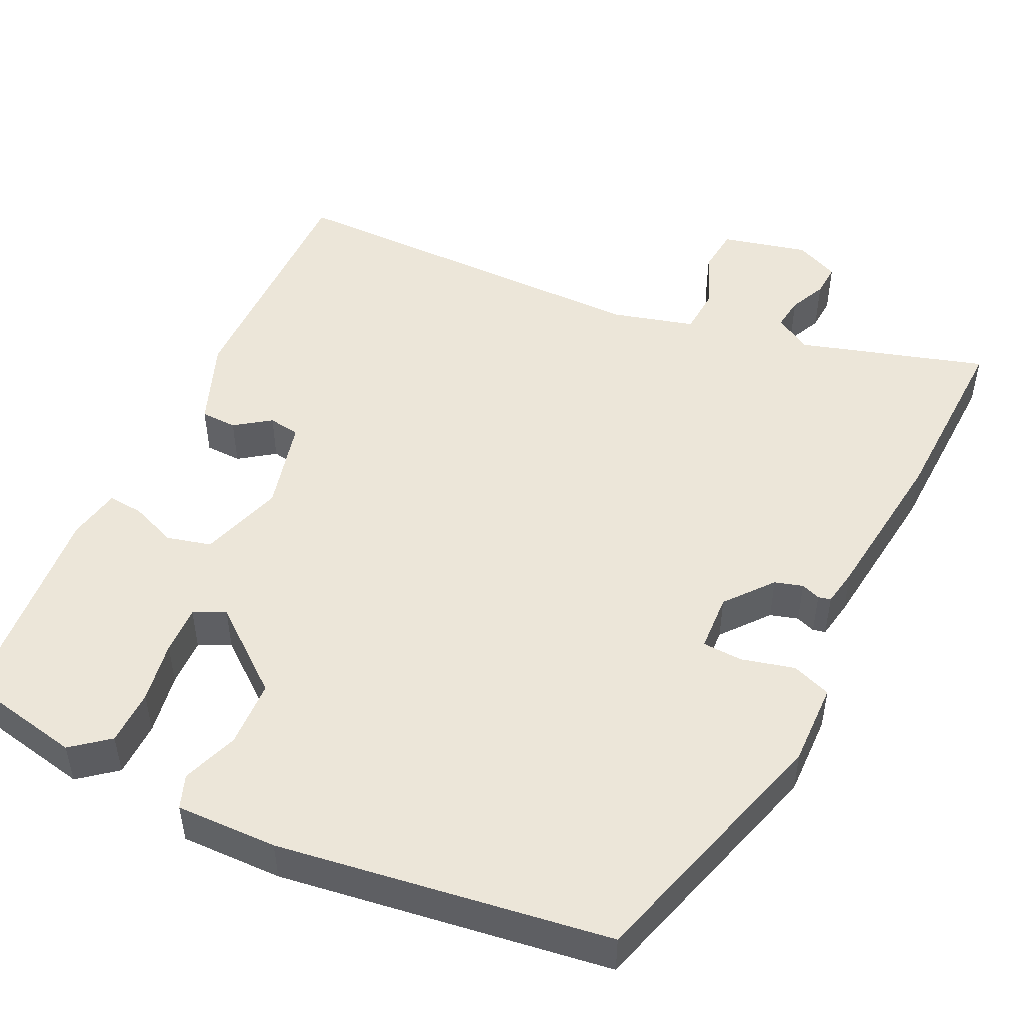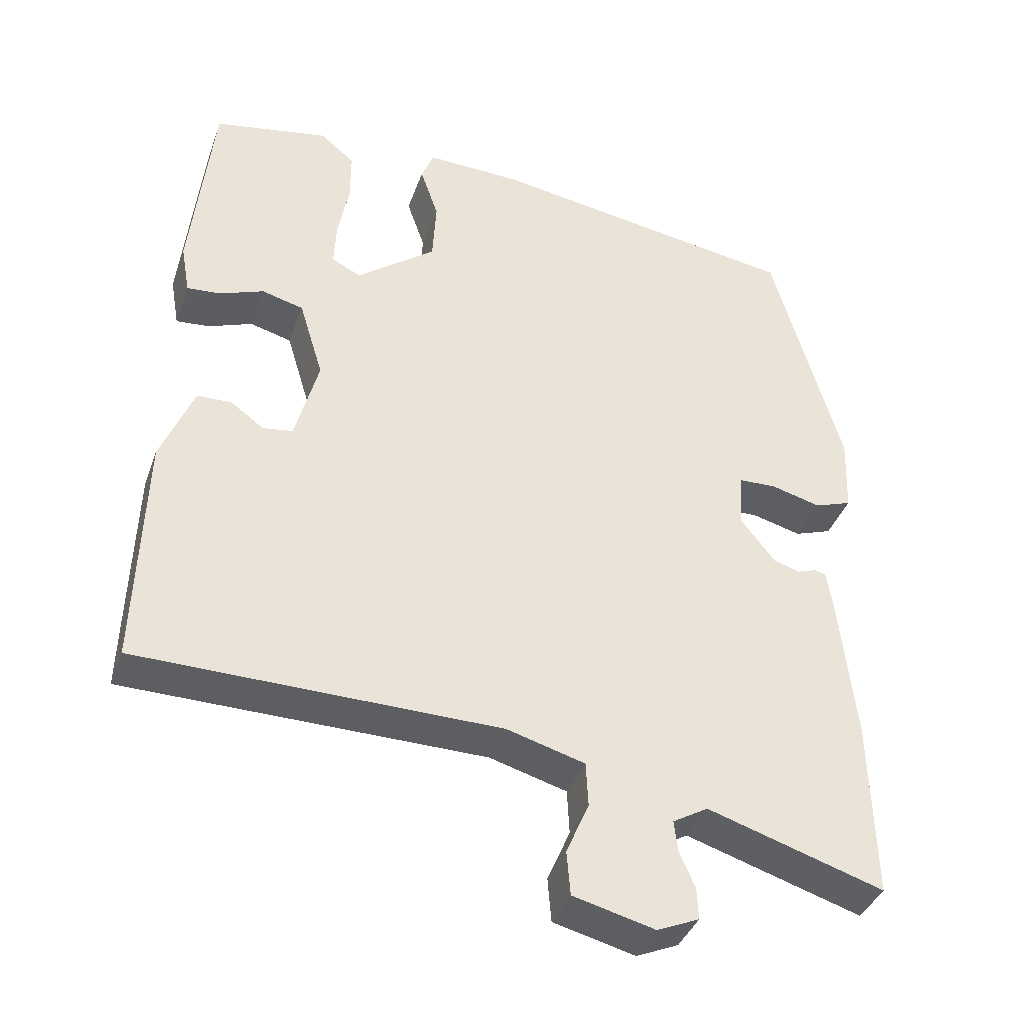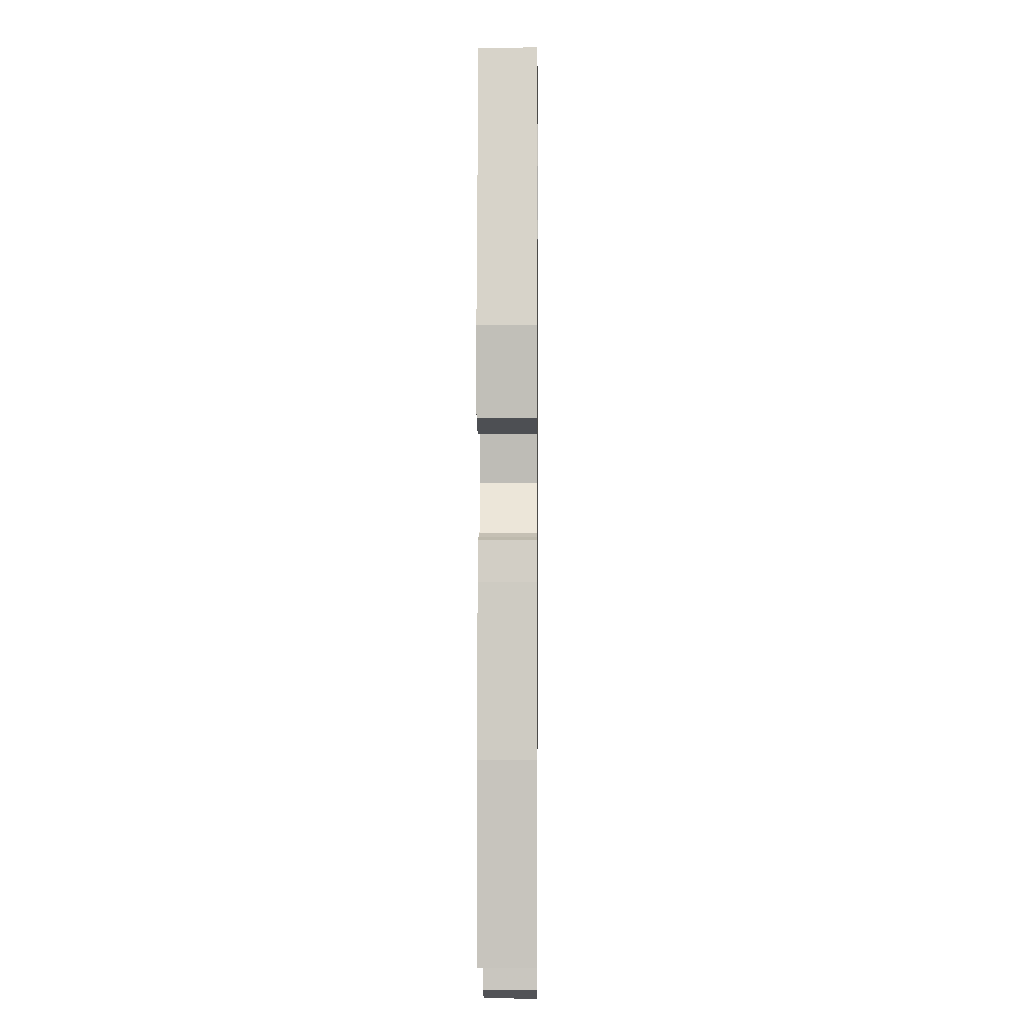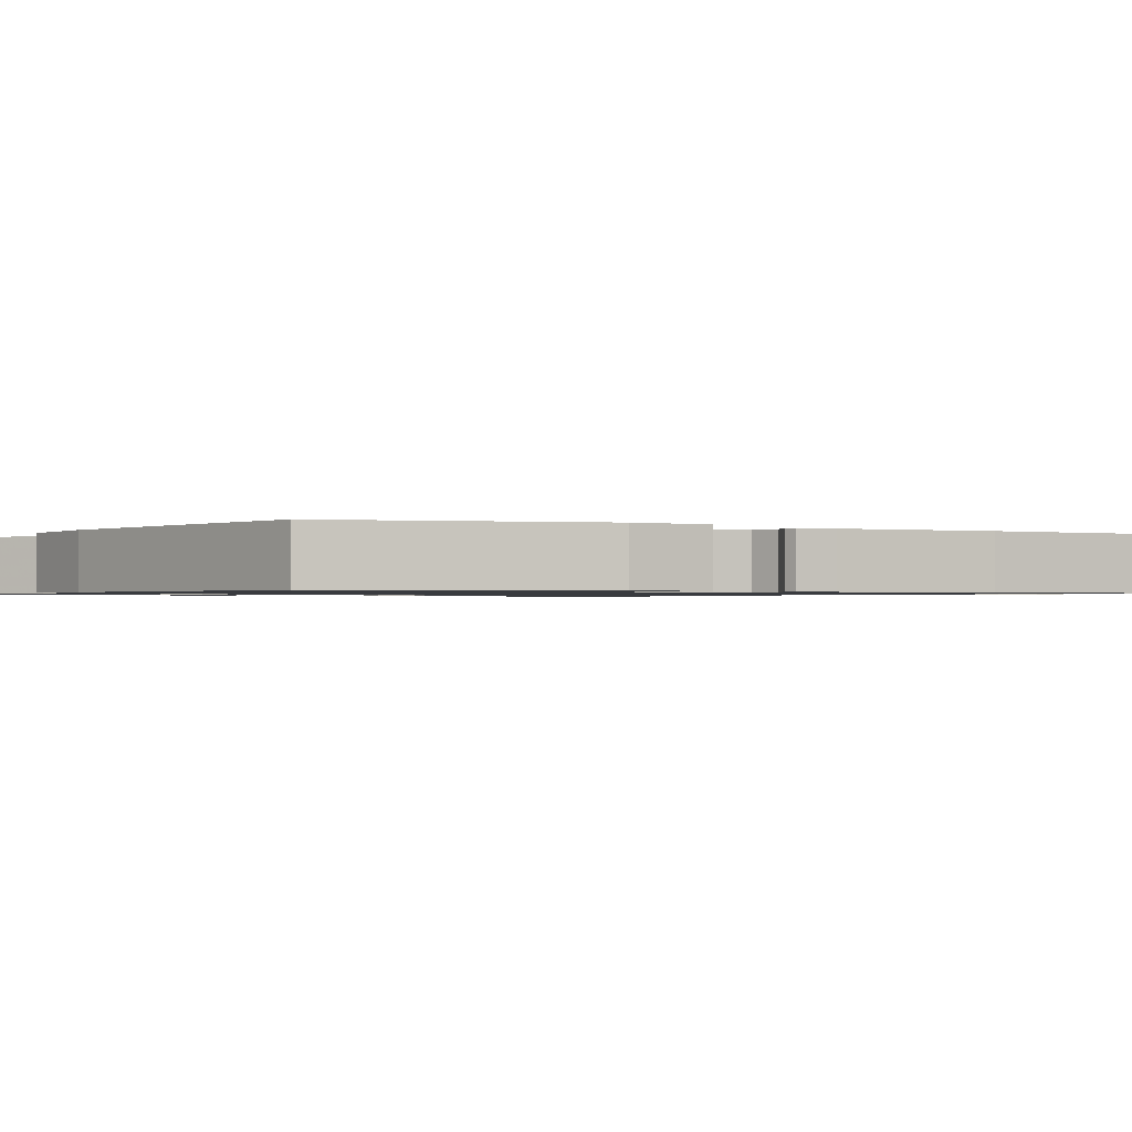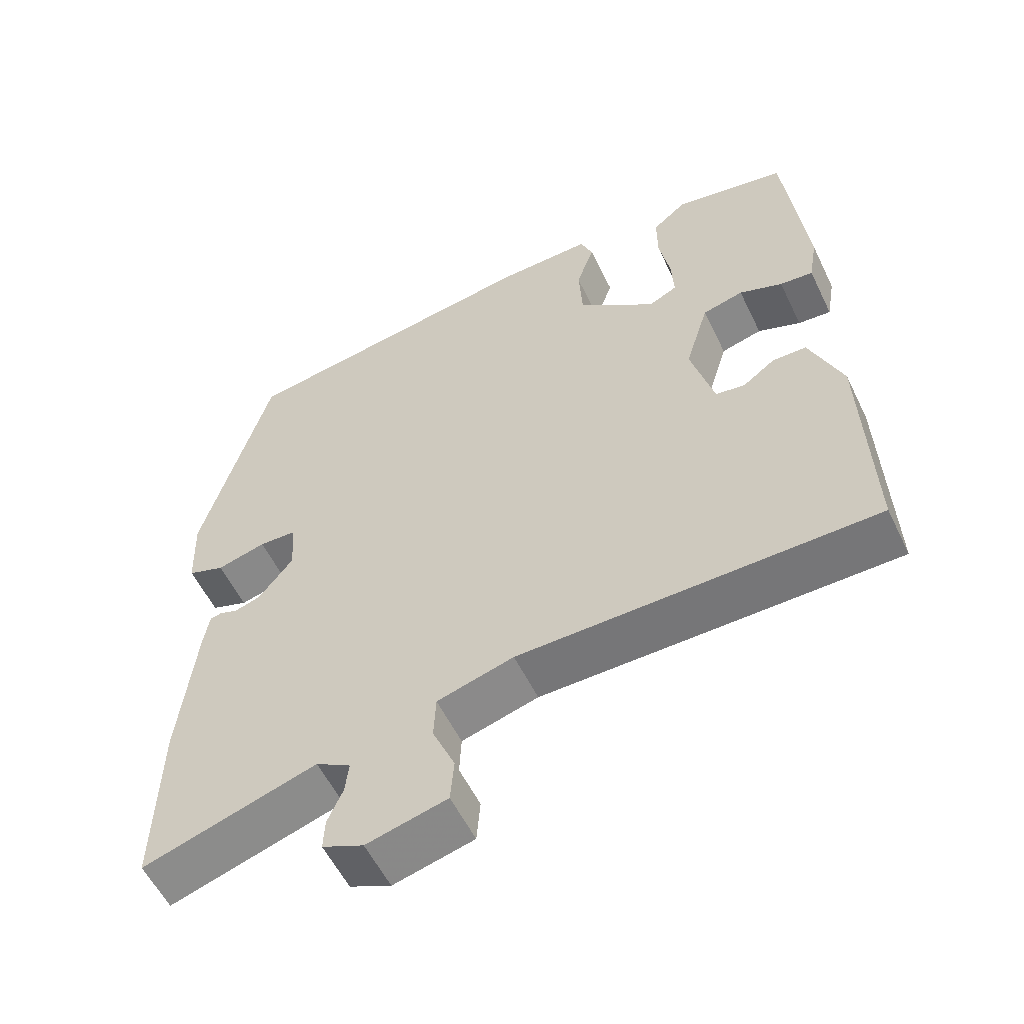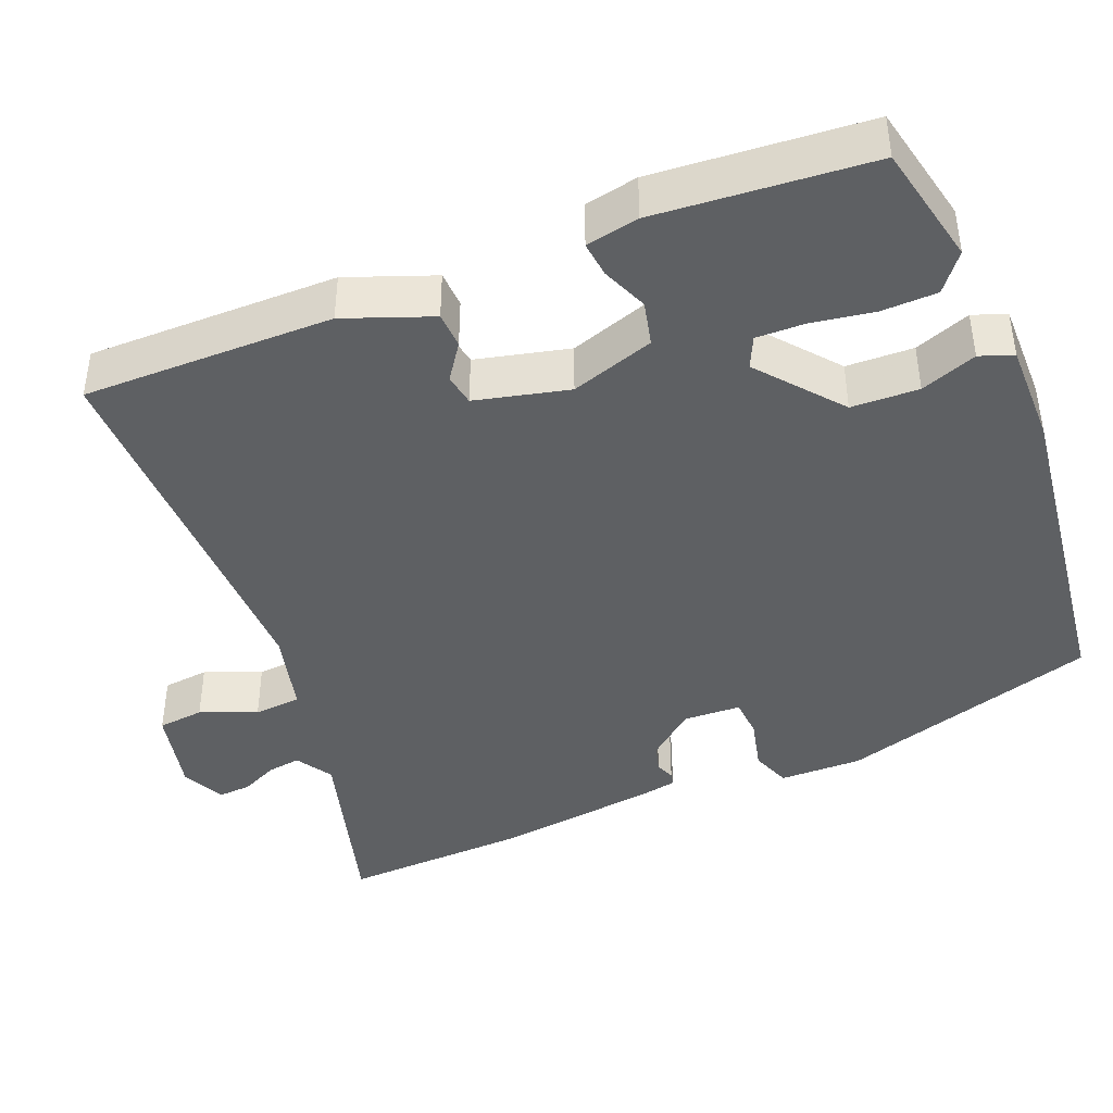
<metadata>
{"format":"obj","ext":"obj","renderer":"f3d","projection":"perspective","resolution":1024,"background":"white","views":[{"elev":49.1,"azim":26.3,"up":"+Y"},{"elev":-38.9,"azim":-18.7,"up":"+Z"},{"elev":1.4,"azim":90.7,"up":"+Z"},{"elev":-1.0,"azim":59.3,"up":"+Y"},{"elev":-56.5,"azim":-154.3,"up":"+Z"},{"elev":-42.3,"azim":-66.5,"up":"+Y"}]}
</metadata>
<code>
v 0.497 0.07 -0.364
v 0.502 0.07 -0.608
v 0.262 0.07 -0.533
v 0.214 0.07 -0.561
v 0.219 0.07 -0.604
v 0.24 0.07 -0.652
v 0.242 0.07 -0.695
v 0.185 0.07 -0.72
v 0.074 0.07 -0.692
v 0.069 0.07 -0.632
v 0.1 0.07 -0.56
v 0.097 0.07 -0.499
v -0.009 0.07 -0.469
v -0.501 0.07 -0.463
v -0.491 0.07 -0.14
v -0.446 0.07 -0.029
v -0.399 0.07 -0.028
v -0.354 0.07 -0.061
v -0.313 0.07 -0.055
v -0.281 0.07 0.065
v -0.314 0.07 0.174
v -0.371 0.07 0.189
v -0.431 0.07 0.166
v -0.477 0.07 0.162
v -0.489 0.07 0.231
v -0.46 0.07 0.508
v -0.303 0.07 0.538
v -0.256 0.07 0.499
v -0.256 0.07 0.427
v -0.271 0.07 0.347
v -0.274 0.07 0.284
v -0.234 0.07 0.264
v -0.126 0.07 0.348
v -0.121 0.07 0.435
v -0.146 0.07 0.508
v -0.129 0.07 0.551
v 0.002 0.07 0.547
v 0.428 0.07 0.481
v 0.522 0.07 0.144
v 0.518 0.07 0.037
v 0.467 0.07 0.019
v 0.399 0.07 0.037
v 0.347 0.07 0.035
v 0.342 0.07 -0.04
v 0.39 0.07 -0.101
v 0.426 0.07 -0.112
v 0.451 0.07 -0.103
v 0.467 0.07 -0.107
v 0.475 0.07 -0.156
v 0.497 0 -0.364
v 0.502 0 -0.608
v 0.262 0 -0.533
v 0.214 0 -0.561
v 0.219 0 -0.604
v 0.24 0 -0.652
v 0.242 0 -0.695
v 0.185 0 -0.72
v 0.074 0 -0.692
v 0.069 0 -0.632
v 0.1 0 -0.56
v 0.097 0 -0.499
v -0.009 0 -0.469
v -0.501 0 -0.463
v -0.491 0 -0.14
v -0.446 0 -0.029
v -0.399 0 -0.028
v -0.354 0 -0.061
v -0.313 0 -0.055
v -0.281 0 0.065
v -0.314 0 0.174
v -0.371 0 0.189
v -0.431 0 0.166
v -0.477 0 0.162
v -0.489 0 0.231
v -0.46 0 0.508
v -0.303 0 0.538
v -0.256 0 0.499
v -0.256 0 0.427
v -0.271 0 0.347
v -0.274 0 0.284
v -0.234 0 0.264
v -0.126 0 0.348
v -0.121 0 0.435
v -0.146 0 0.508
v -0.129 0 0.551
v 0.002 0 0.547
v 0.428 0 0.481
v 0.522 0 0.144
v 0.518 0 0.037
v 0.467 0 0.019
v 0.399 0 0.037
v 0.347 0 0.035
v 0.342 0 -0.04
v 0.39 0 -0.101
v 0.426 0 -0.112
v 0.451 0 -0.103
v 0.467 0 -0.107
v 0.475 0 -0.156
f 46 47 48 49
f 45 46 49 1
f 44 45 1 2
f 39 40 41 42
f 39 42 43
f 38 39 43
f 37 38 43
f 34 35 36 37
f 33 34 37 43
f 32 33 43 44
f 27 28 29 30
f 27 30 31
f 26 27 31
f 25 26 31
f 22 23 24 25
f 21 22 25 31
f 20 21 31 32
f 15 16 17 18
f 13 14 15 18
f 12 13 18 19
f 8 9 10 11
f 8 11 12
f 5 6 7 8
f 4 5 8 12
f 3 4 12 19
f 20 32 44 2
f 2 3 19 20
f 98 97 96 95
f 50 98 95 94
f 51 50 94 93
f 91 90 89 88
f 92 91 88
f 92 88 87
f 92 87 86
f 86 85 84 83
f 92 86 83 82
f 93 92 82 81
f 79 78 77 76
f 80 79 76
f 80 76 75
f 80 75 74
f 74 73 72 71
f 80 74 71 70
f 81 80 70 69
f 67 66 65 64
f 67 64 63 62
f 68 67 62 61
f 60 59 58 57
f 61 60 57
f 57 56 55 54
f 61 57 54 53
f 68 61 53 52
f 51 93 81 69
f 69 68 52 51
f 1 50 51 2
f 2 51 52 3
f 3 52 53 4
f 4 53 54 5
f 5 54 55 6
f 6 55 56 7
f 7 56 57 8
f 8 57 58 9
f 9 58 59 10
f 10 59 60 11
f 11 60 61 12
f 12 61 62 13
f 13 62 63 14
f 14 63 64 15
f 15 64 65 16
f 16 65 66 17
f 17 66 67 18
f 18 67 68 19
f 19 68 69 20
f 20 69 70 21
f 21 70 71 22
f 22 71 72 23
f 23 72 73 24
f 24 73 74 25
f 25 74 75 26
f 26 75 76 27
f 27 76 77 28
f 28 77 78 29
f 29 78 79 30
f 30 79 80 31
f 31 80 81 32
f 32 81 82 33
f 33 82 83 34
f 34 83 84 35
f 35 84 85 36
f 36 85 86 37
f 37 86 87 38
f 38 87 88 39
f 39 88 89 40
f 40 89 90 41
f 41 90 91 42
f 42 91 92 43
f 43 92 93 44
f 44 93 94 45
f 45 94 95 46
f 46 95 96 47
f 47 96 97 48
f 48 97 98 49
f 49 98 50 1

</code>
